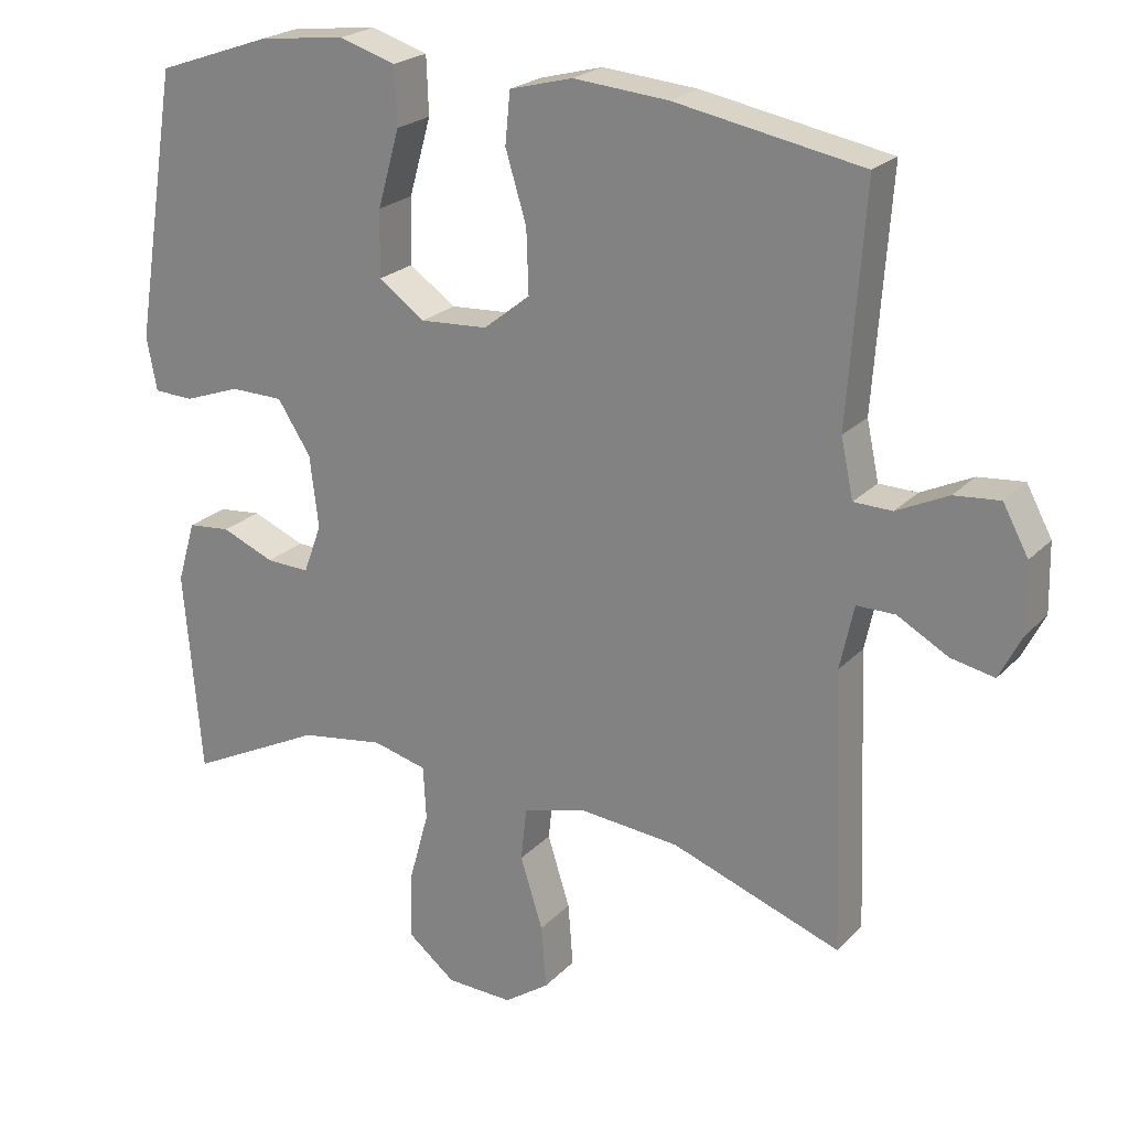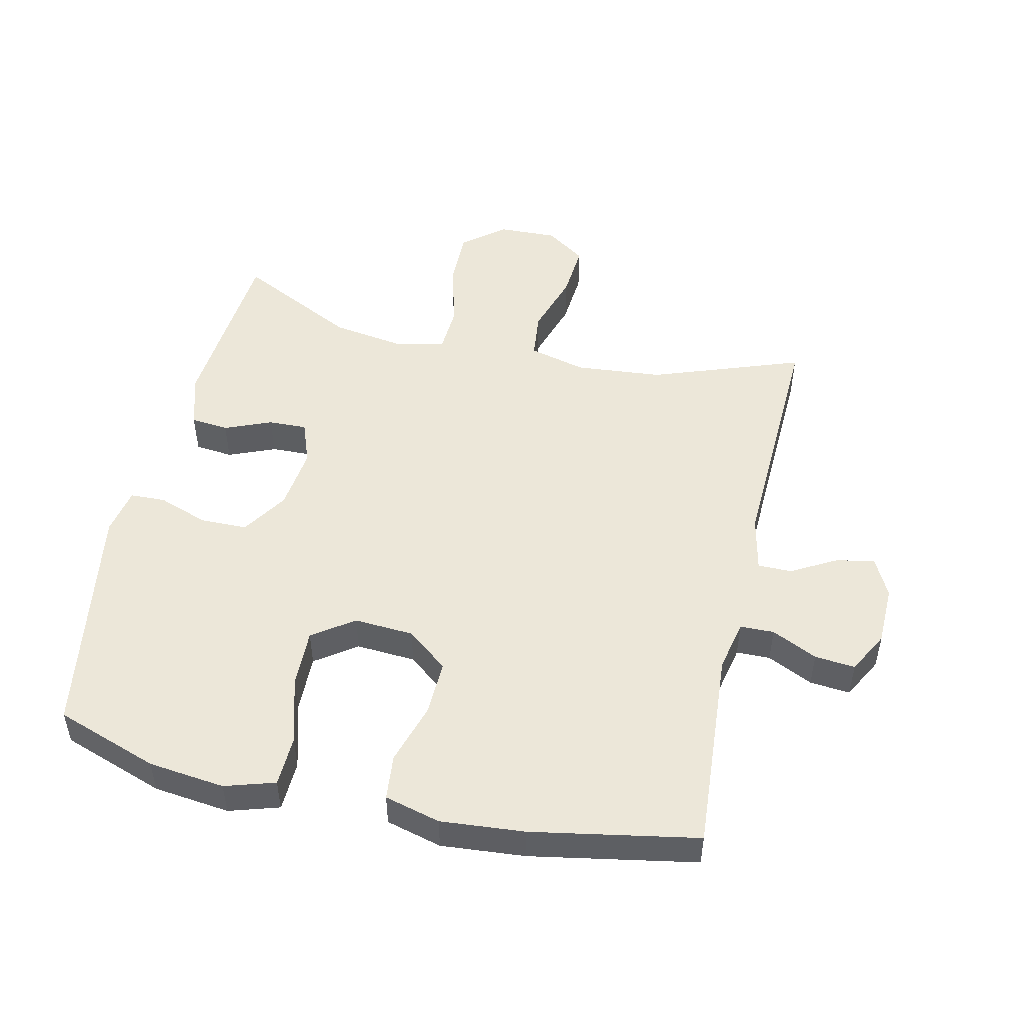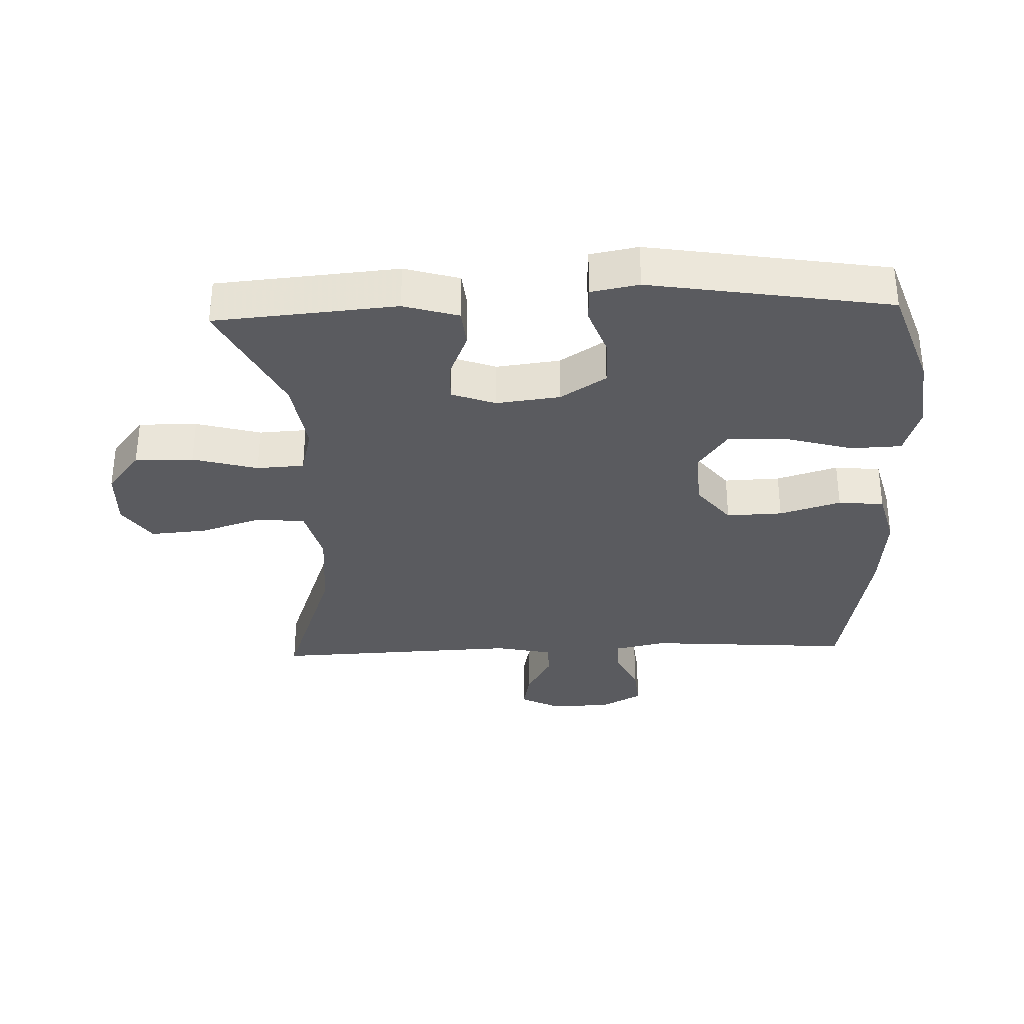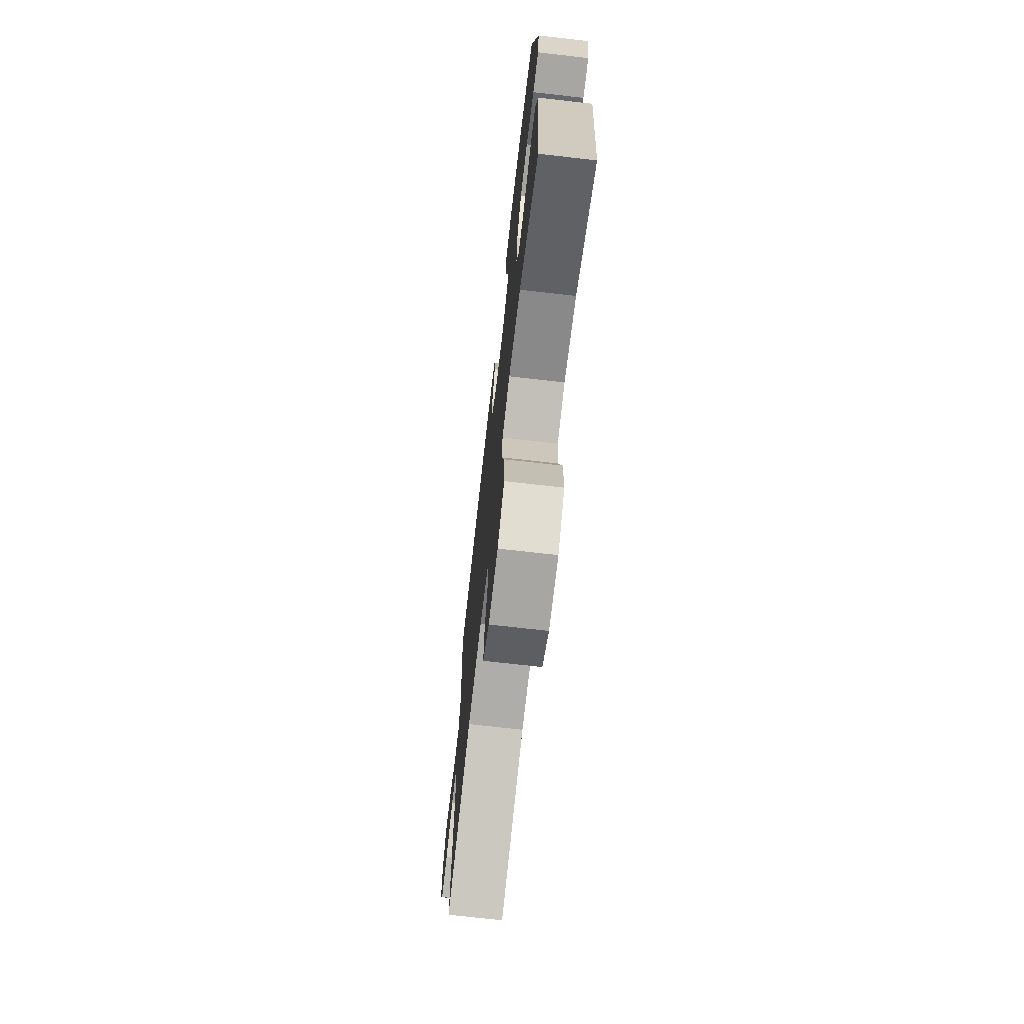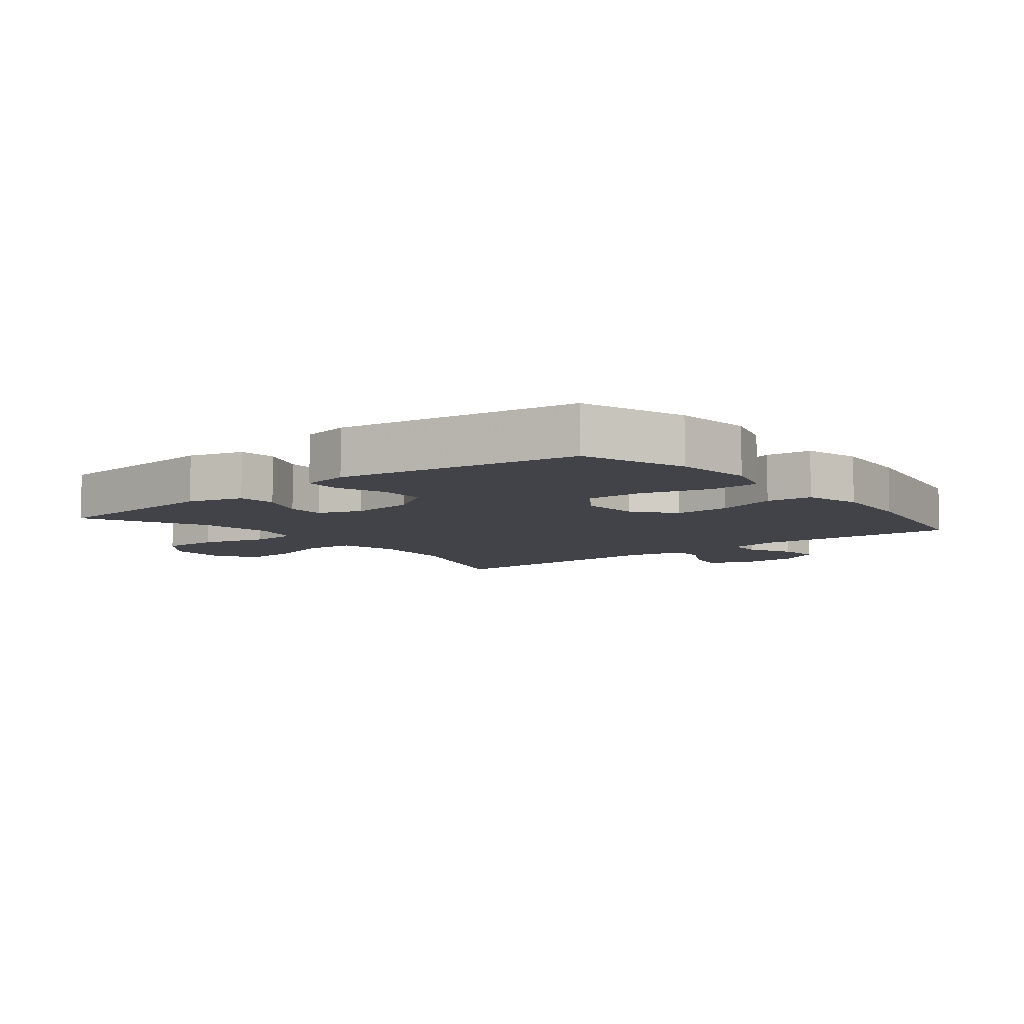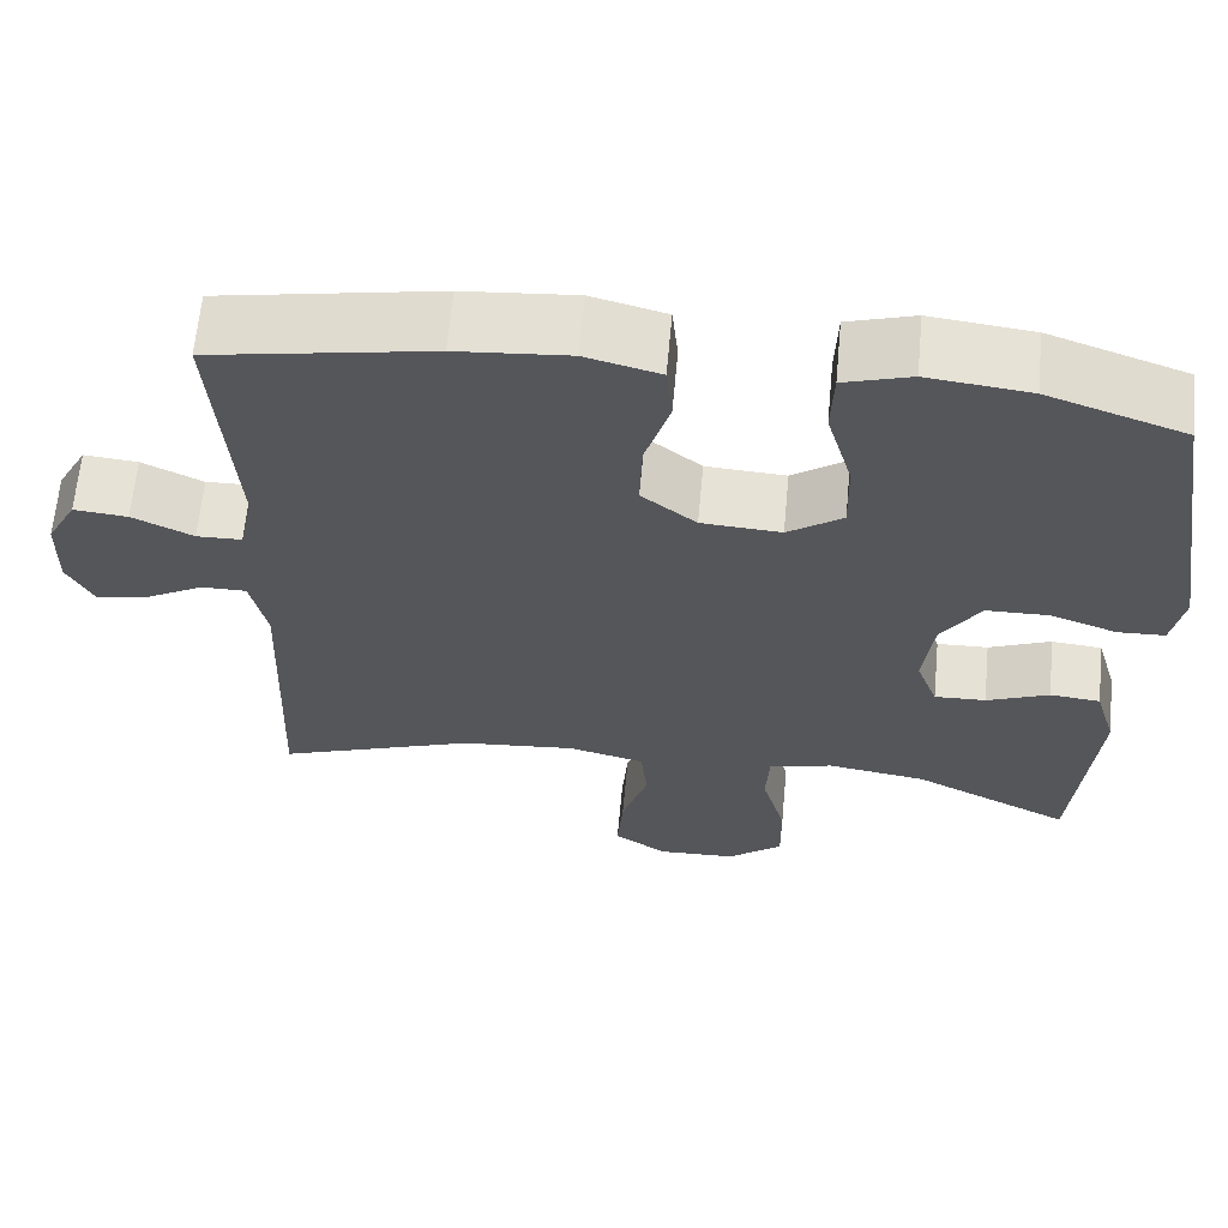
<metadata>
{"format":"obj","ext":"obj","renderer":"f3d","projection":"perspective","resolution":1024,"background":"white","views":[{"elev":22.6,"azim":31.2,"up":"+Z"},{"elev":50.0,"azim":12.7,"up":"+Y"},{"elev":-33.1,"azim":-87.9,"up":"+Y"},{"elev":-72.1,"azim":-96.5,"up":"+Z"},{"elev":-7.6,"azim":-51.2,"up":"+Y"},{"elev":63.8,"azim":-174.7,"up":"+Z"}]}
</metadata>
<code>
v 0.5 0.07 -0.5
v 0.266 0.07 -0.416
v 0.13 0.07 -0.404
v 0.041 0.07 -0.427
v 0.033 0.07 -0.501
v 0.064 0.07 -0.599
v 0.071 0.07 -0.686
v 0.009 0.07 -0.729
v -0.083 0.07 -0.726
v -0.148 0.07 -0.674
v -0.147 0.07 -0.583
v -0.119 0.07 -0.482
v -0.123 0.07 -0.408
v -0.198 0.07 -0.389
v -0.314 0.07 -0.407
v -0.5 0.07 -0.5
v -0.524 0.07 -0.218
v -0.499 0.07 -0.133
v -0.44 0.07 -0.127
v -0.367 0.07 -0.157
v -0.307 0.07 -0.159
v -0.282 0.07 -0.091
v -0.294 0.07 0.008
v -0.34 0.07 0.079
v -0.413 0.07 0.08
v -0.491 0.07 0.052
v -0.546 0.07 0.054
v -0.56 0.07 0.128
v -0.5 0.07 0.5
v -0.34 0.07 0.556
v -0.221 0.07 0.57
v -0.143 0.07 0.546
v -0.14 0.07 0.467
v -0.17 0.07 0.361
v -0.172 0.07 0.27
v -0.108 0.07 0.225
v -0.015 0.07 0.231
v 0.049 0.07 0.282
v 0.046 0.07 0.369
v 0.017 0.07 0.464
v 0.024 0.07 0.535
v 0.111 0.07 0.558
v 0.242 0.07 0.547
v 0.5 0.07 0.5
v 0.477 0.07 0.182
v 0.494 0.07 0.102
v 0.547 0.07 0.101
v 0.618 0.07 0.135
v 0.681 0.07 0.141
v 0.716 0.07 0.076
v 0.718 0.07 -0.018
v 0.687 0.07 -0.079
v 0.627 0.07 -0.067
v 0.557 0.07 -0.028
v 0.504 0.07 -0.028
v 0.485 0.07 -0.116
v 0.5 0 -0.5
v 0.266 0 -0.416
v 0.13 0 -0.404
v 0.041 0 -0.427
v 0.033 0 -0.501
v 0.064 0 -0.599
v 0.071 0 -0.686
v 0.009 0 -0.729
v -0.083 0 -0.726
v -0.148 0 -0.674
v -0.147 0 -0.583
v -0.119 0 -0.482
v -0.123 0 -0.408
v -0.198 0 -0.389
v -0.314 0 -0.407
v -0.5 0 -0.5
v -0.524 0 -0.218
v -0.499 0 -0.133
v -0.44 0 -0.127
v -0.367 0 -0.157
v -0.307 0 -0.159
v -0.282 0 -0.091
v -0.294 0 0.008
v -0.34 0 0.079
v -0.413 0 0.08
v -0.491 0 0.052
v -0.546 0 0.054
v -0.56 0 0.128
v -0.5 0 0.5
v -0.34 0 0.556
v -0.221 0 0.57
v -0.143 0 0.546
v -0.14 0 0.467
v -0.17 0 0.361
v -0.172 0 0.27
v -0.108 0 0.225
v -0.015 0 0.231
v 0.049 0 0.282
v 0.046 0 0.369
v 0.017 0 0.464
v 0.024 0 0.535
v 0.111 0 0.558
v 0.242 0 0.547
v 0.5 0 0.5
v 0.477 0 0.182
v 0.494 0 0.102
v 0.547 0 0.101
v 0.618 0 0.135
v 0.681 0 0.141
v 0.716 0 0.076
v 0.718 0 -0.018
v 0.687 0 -0.079
v 0.627 0 -0.067
v 0.557 0 -0.028
v 0.504 0 -0.028
v 0.485 0 -0.116
f 52 53 54
f 51 52 54
f 50 51 54
f 49 50 54
f 48 49 54
f 47 48 54
f 46 47 54 55
f 45 46 55 56
f 43 44 45
f 42 43 45
f 41 42 45
f 40 41 45
f 39 40 45
f 38 39 45 56
f 32 33 34
f 31 32 34
f 30 31 34
f 29 30 34
f 28 29 34
f 27 28 34
f 26 27 34
f 25 26 34
f 24 25 34 35
f 23 24 35 36
f 18 19 20
f 17 18 20
f 16 17 20
f 15 16 20
f 14 15 20 21
f 13 14 21 22
f 10 11 12
f 9 10 12
f 8 9 12
f 7 8 12
f 6 7 12
f 5 6 12
f 4 5 12 13
f 23 36 37
f 22 23 37
f 13 22 37
f 4 13 37
f 3 4 37
f 37 38 56
f 3 37 56
f 2 3 56
f 1 2 56
f 110 109 108
f 110 108 107
f 110 107 106
f 110 106 105
f 110 105 104
f 110 104 103
f 111 110 103 102
f 112 111 102 101
f 101 100 99
f 101 99 98
f 101 98 97
f 101 97 96
f 101 96 95
f 112 101 95 94
f 90 89 88
f 90 88 87
f 90 87 86
f 90 86 85
f 90 85 84
f 90 84 83
f 90 83 82
f 90 82 81
f 91 90 81 80
f 92 91 80 79
f 76 75 74
f 76 74 73
f 76 73 72
f 76 72 71
f 77 76 71 70
f 78 77 70 69
f 68 67 66
f 68 66 65
f 68 65 64
f 68 64 63
f 68 63 62
f 68 62 61
f 69 68 61 60
f 93 92 79
f 93 79 78
f 93 78 69
f 93 69 60
f 93 60 59
f 112 94 93
f 112 93 59
f 112 59 58
f 112 58 57
f 1 57 58 2
f 2 58 59 3
f 3 59 60 4
f 4 60 61 5
f 5 61 62 6
f 6 62 63 7
f 7 63 64 8
f 8 64 65 9
f 9 65 66 10
f 10 66 67 11
f 11 67 68 12
f 12 68 69 13
f 13 69 70 14
f 14 70 71 15
f 15 71 72 16
f 16 72 73 17
f 17 73 74 18
f 18 74 75 19
f 19 75 76 20
f 20 76 77 21
f 21 77 78 22
f 22 78 79 23
f 23 79 80 24
f 24 80 81 25
f 25 81 82 26
f 26 82 83 27
f 27 83 84 28
f 28 84 85 29
f 29 85 86 30
f 30 86 87 31
f 31 87 88 32
f 32 88 89 33
f 33 89 90 34
f 34 90 91 35
f 35 91 92 36
f 36 92 93 37
f 37 93 94 38
f 38 94 95 39
f 39 95 96 40
f 40 96 97 41
f 41 97 98 42
f 42 98 99 43
f 43 99 100 44
f 44 100 101 45
f 45 101 102 46
f 46 102 103 47
f 47 103 104 48
f 48 104 105 49
f 49 105 106 50
f 50 106 107 51
f 51 107 108 52
f 52 108 109 53
f 53 109 110 54
f 54 110 111 55
f 55 111 112 56
f 56 112 57 1

</code>
